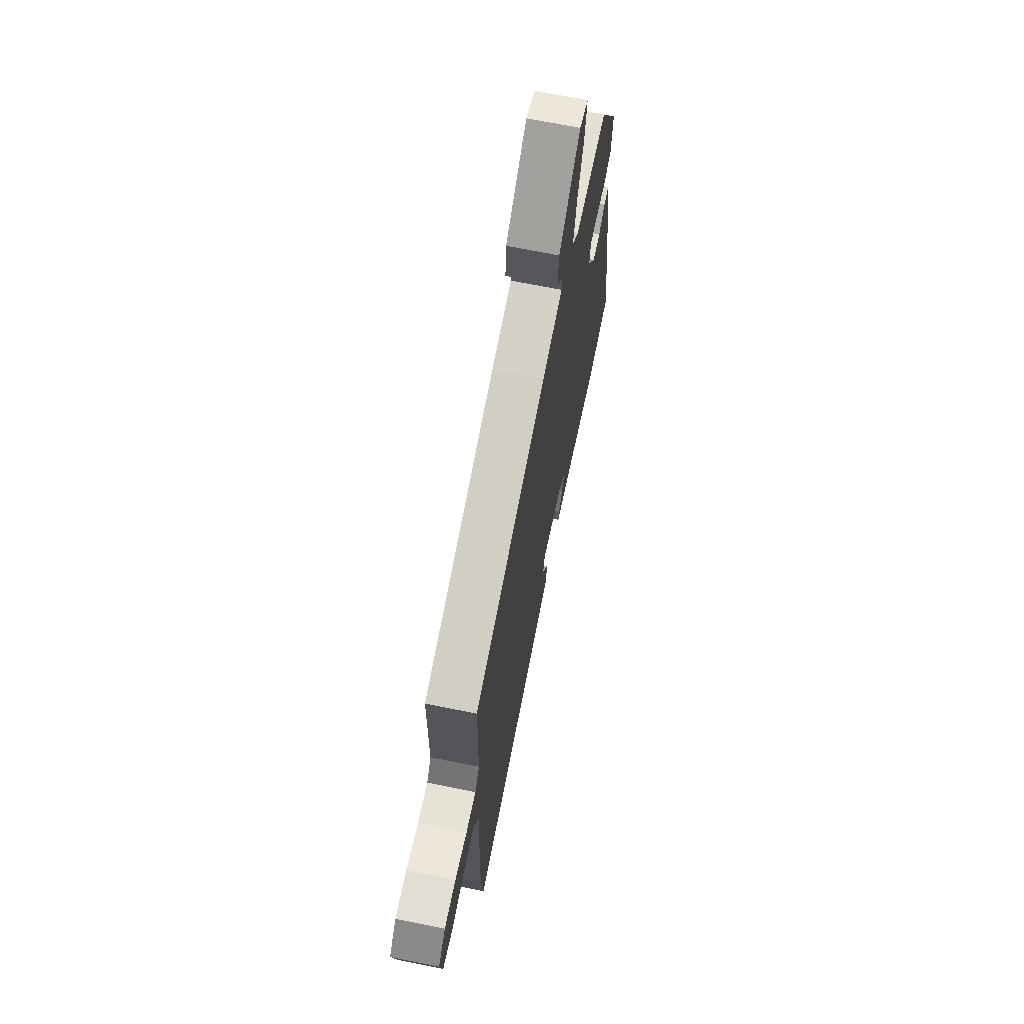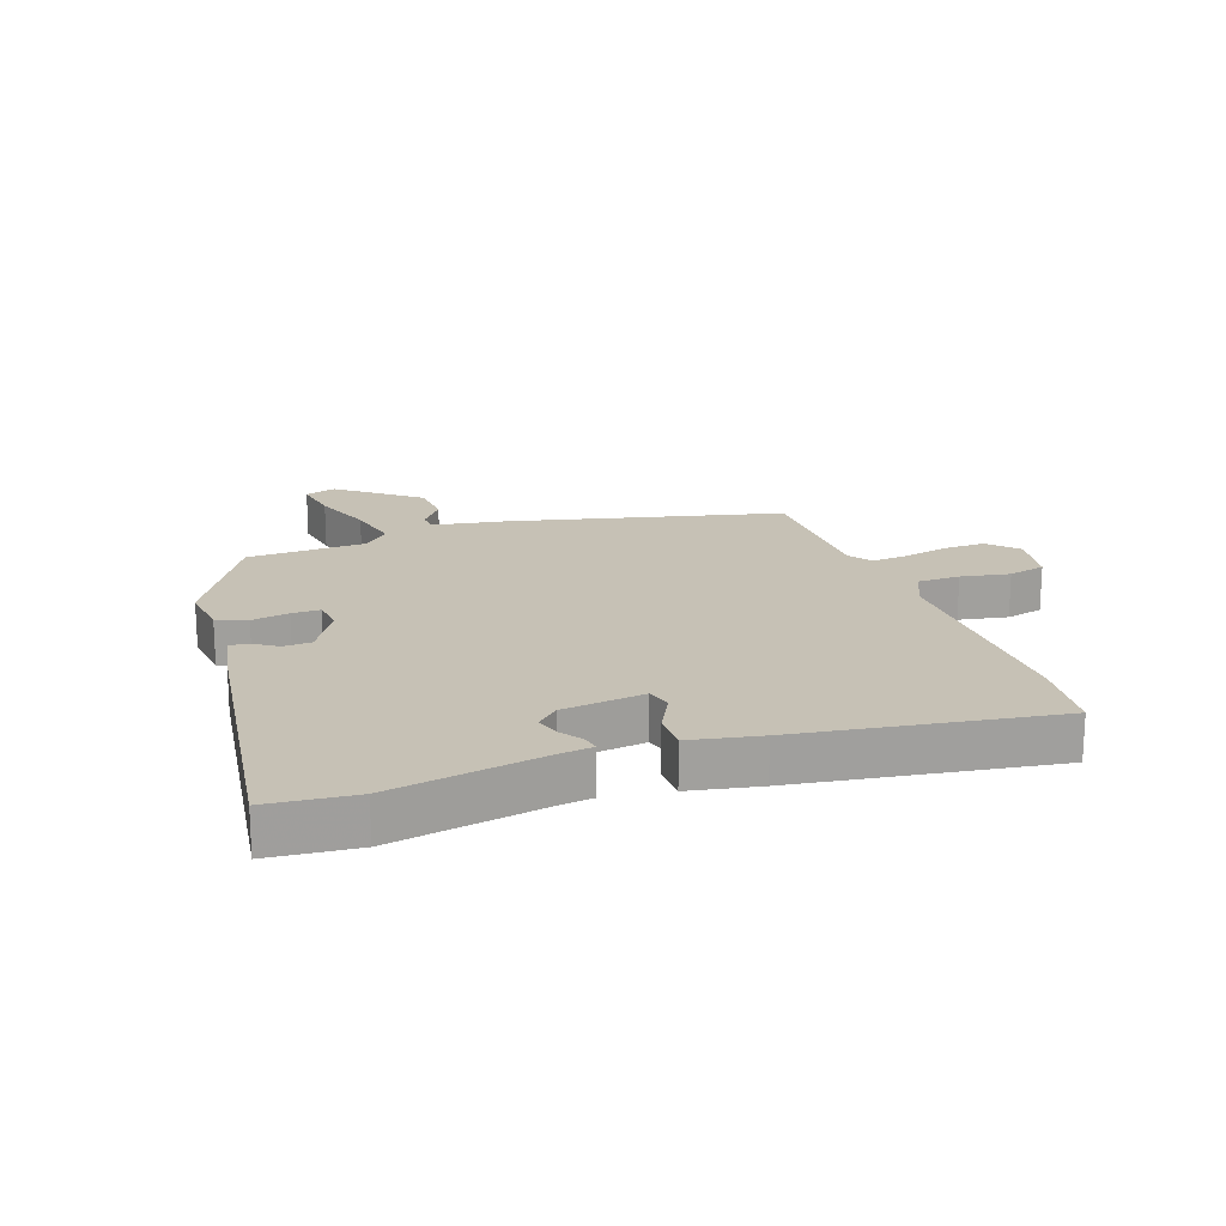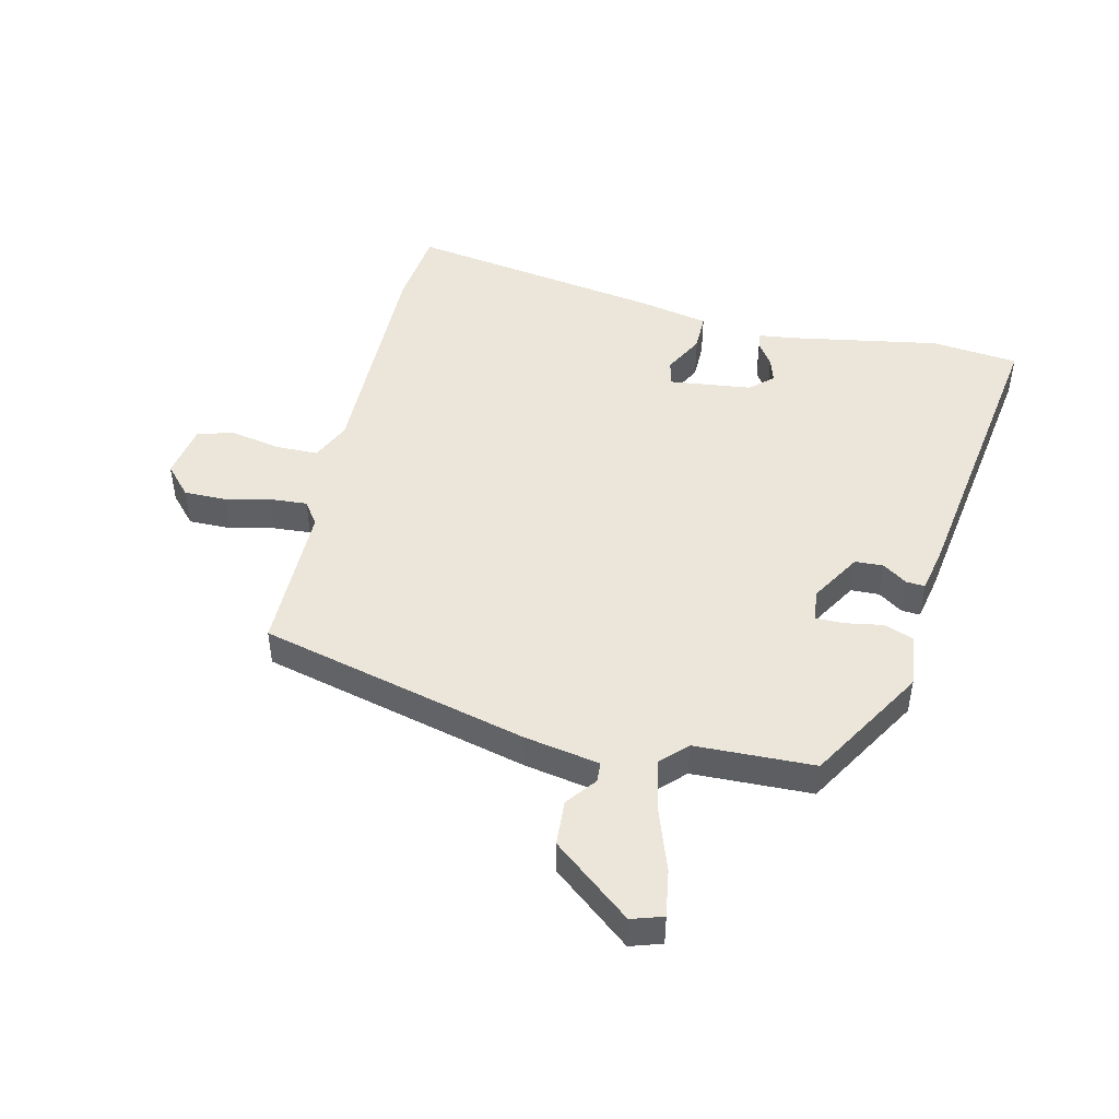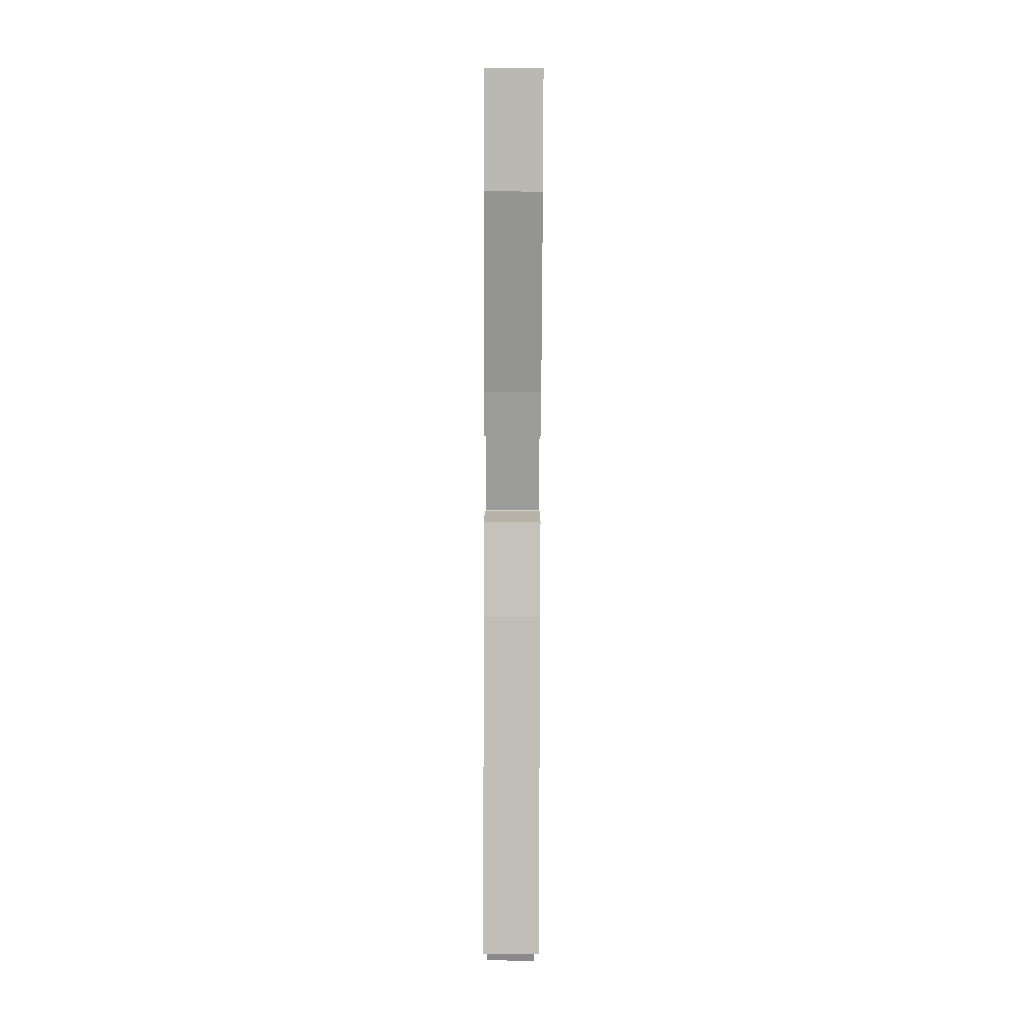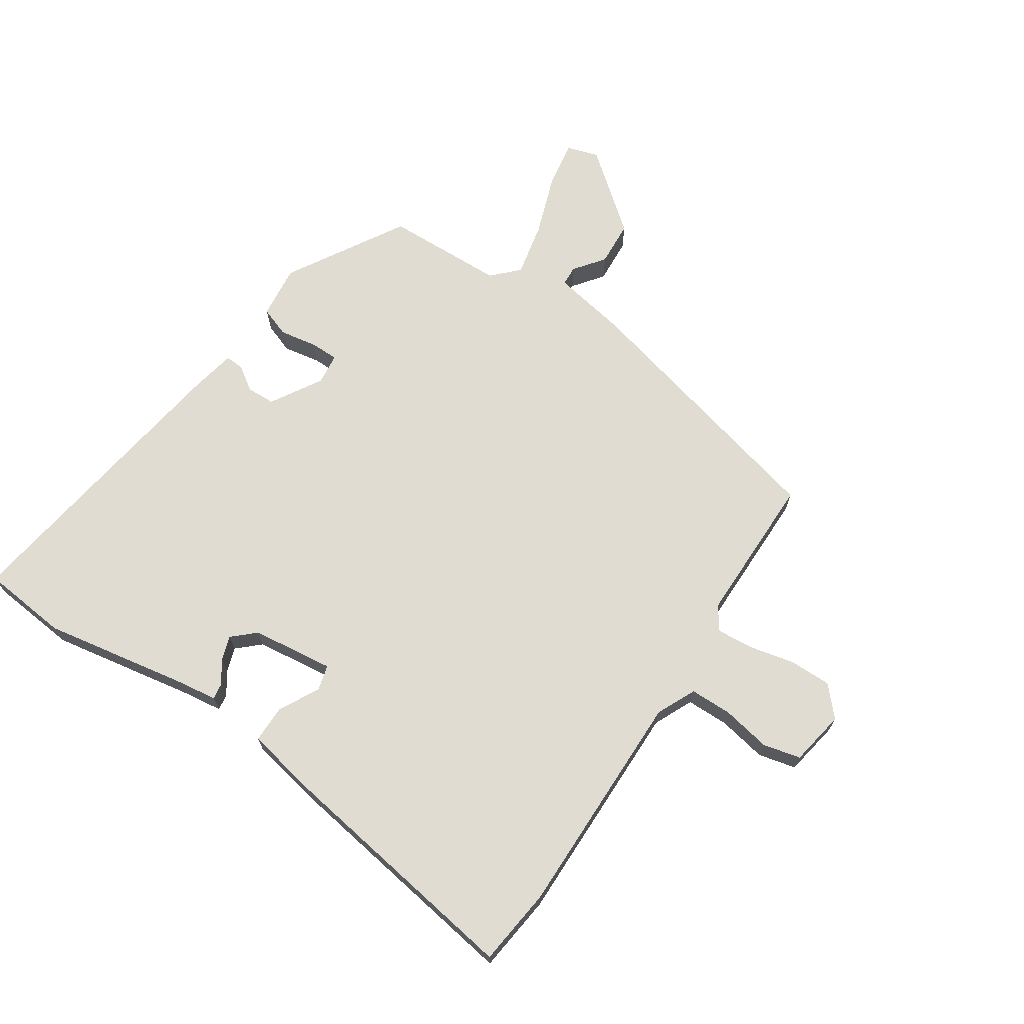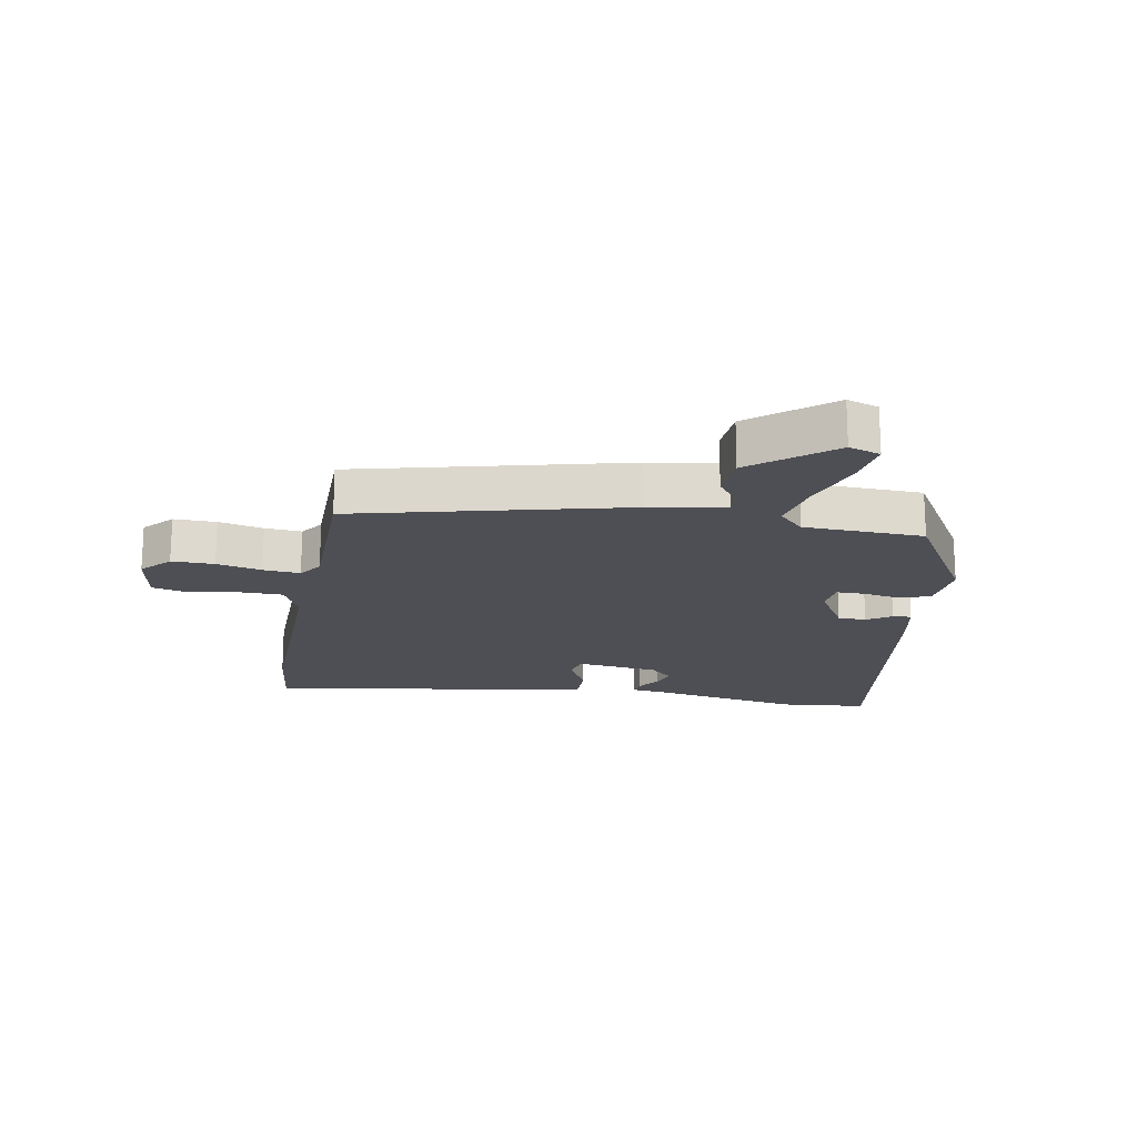
<metadata>
{"format":"obj","ext":"obj","renderer":"f3d","projection":"perspective","resolution":1024,"background":"white","views":[{"elev":68.2,"azim":-78.5,"up":"+Z"},{"elev":18.8,"azim":160.4,"up":"+Y"},{"elev":47.3,"azim":13.4,"up":"+Y"},{"elev":-77.1,"azim":89.8,"up":"+Z"},{"elev":69.3,"azim":-146.3,"up":"+Y"},{"elev":-18.4,"azim":-10.2,"up":"+Y"}]}
</metadata>
<code>
v -0.494 0.07 -0.554
v -0.509 0.07 -0.425
v -0.504 0.07 -0.046
v -0.534 0.07 0.019
v -0.604 0.07 0.02
v -0.685 0.07 0.005
v -0.747 0.07 0.02
v -0.763 0.07 0.112
v -0.719 0.07 0.16
v -0.649 0.07 0.159
v -0.575 0.07 0.142
v -0.514 0.07 0.137
v -0.487 0.07 0.175
v -0.486 0.07 0.424
v -0.042 0.07 0.533
v 0.083 0.07 0.555
v 0.085 0.07 0.588
v 0.047 0.07 0.638
v 0.052 0.07 0.713
v 0.182 0.07 0.817
v 0.234 0.07 0.8
v 0.221 0.07 0.722
v 0.185 0.07 0.621
v 0.166 0.07 0.532
v 0.207 0.07 0.49
v 0.405 0.07 0.483
v 0.52 0.07 0.288
v 0.51 0.07 0.199
v 0.46 0.07 0.181
v 0.398 0.07 0.192
v 0.351 0.07 0.192
v 0.345 0.07 0.14
v 0.395 0.07 0.056
v 0.442 0.07 0.054
v 0.482 0.07 0.081
v 0.513 0.07 0.083
v 0.528 0.07 0.007
v 0.6 0.07 -0.49
v 0.456 0.07 -0.504
v 0.205 0.07 -0.459
v 0.149 0.07 -0.452
v 0.153 0.07 -0.425
v 0.179 0.07 -0.387
v 0.192 0.07 -0.347
v 0.155 0.07 -0.313
v 0.019 0.07 -0.296
v 0.008 0.07 -0.338
v 0.043 0.07 -0.405
v 0.043 0.07 -0.467
v -0.073 0.07 -0.49
v -0.494 0 -0.554
v -0.509 0 -0.425
v -0.504 0 -0.046
v -0.534 0 0.019
v -0.604 0 0.02
v -0.685 0 0.005
v -0.747 0 0.02
v -0.763 0 0.112
v -0.719 0 0.16
v -0.649 0 0.159
v -0.575 0 0.142
v -0.514 0 0.137
v -0.487 0 0.175
v -0.486 0 0.424
v -0.042 0 0.533
v 0.083 0 0.555
v 0.085 0 0.588
v 0.047 0 0.638
v 0.052 0 0.713
v 0.182 0 0.817
v 0.234 0 0.8
v 0.221 0 0.722
v 0.185 0 0.621
v 0.166 0 0.532
v 0.207 0 0.49
v 0.405 0 0.483
v 0.52 0 0.288
v 0.51 0 0.199
v 0.46 0 0.181
v 0.398 0 0.192
v 0.351 0 0.192
v 0.345 0 0.14
v 0.395 0 0.056
v 0.442 0 0.054
v 0.482 0 0.081
v 0.513 0 0.083
v 0.528 0 0.007
v 0.6 0 -0.49
v 0.456 0 -0.504
v 0.205 0 -0.459
v 0.149 0 -0.452
v 0.153 0 -0.425
v 0.179 0 -0.387
v 0.192 0 -0.347
v 0.155 0 -0.313
v 0.019 0 -0.296
v 0.008 0 -0.338
v 0.043 0 -0.405
v 0.043 0 -0.467
v -0.073 0 -0.49
f 1 2 3
f 50 1 3
f 49 50 3
f 48 49 3
f 47 48 3
f 46 47 3 4
f 45 46 4
f 40 41 42 43
f 40 43 44
f 39 40 44
f 38 39 44
f 37 38 44
f 36 37 44
f 35 36 44
f 34 35 44
f 33 34 44 45
f 28 29 30
f 27 28 30
f 26 27 30
f 25 26 30
f 24 25 30 31
f 21 22 23
f 20 21 23
f 19 20 23
f 18 19 23
f 17 18 23
f 16 17 23 24
f 24 31 32
f 16 24 32
f 15 16 32
f 14 15 32
f 13 14 32
f 9 10 11
f 8 9 11
f 7 8 11
f 6 7 11
f 5 6 11
f 4 5 11 12
f 32 33 45
f 13 32 45
f 12 13 45
f 4 12 45
f 53 52 51
f 53 51 100
f 53 100 99
f 53 99 98
f 53 98 97
f 54 53 97 96
f 54 96 95
f 93 92 91 90
f 94 93 90
f 94 90 89
f 94 89 88
f 94 88 87
f 94 87 86
f 94 86 85
f 94 85 84
f 95 94 84 83
f 80 79 78
f 80 78 77
f 80 77 76
f 80 76 75
f 81 80 75 74
f 73 72 71
f 73 71 70
f 73 70 69
f 73 69 68
f 73 68 67
f 74 73 67 66
f 82 81 74
f 82 74 66
f 82 66 65
f 82 65 64
f 82 64 63
f 61 60 59
f 61 59 58
f 61 58 57
f 61 57 56
f 61 56 55
f 62 61 55 54
f 95 83 82
f 95 82 63
f 95 63 62
f 95 62 54
f 1 51 52 2
f 2 52 53 3
f 3 53 54 4
f 4 54 55 5
f 5 55 56 6
f 6 56 57 7
f 7 57 58 8
f 8 58 59 9
f 9 59 60 10
f 10 60 61 11
f 11 61 62 12
f 12 62 63 13
f 13 63 64 14
f 14 64 65 15
f 15 65 66 16
f 16 66 67 17
f 17 67 68 18
f 18 68 69 19
f 19 69 70 20
f 20 70 71 21
f 21 71 72 22
f 22 72 73 23
f 23 73 74 24
f 24 74 75 25
f 25 75 76 26
f 26 76 77 27
f 27 77 78 28
f 28 78 79 29
f 29 79 80 30
f 30 80 81 31
f 31 81 82 32
f 32 82 83 33
f 33 83 84 34
f 34 84 85 35
f 35 85 86 36
f 36 86 87 37
f 37 87 88 38
f 38 88 89 39
f 39 89 90 40
f 40 90 91 41
f 41 91 92 42
f 42 92 93 43
f 43 93 94 44
f 44 94 95 45
f 45 95 96 46
f 46 96 97 47
f 47 97 98 48
f 48 98 99 49
f 49 99 100 50
f 50 100 51 1

</code>
